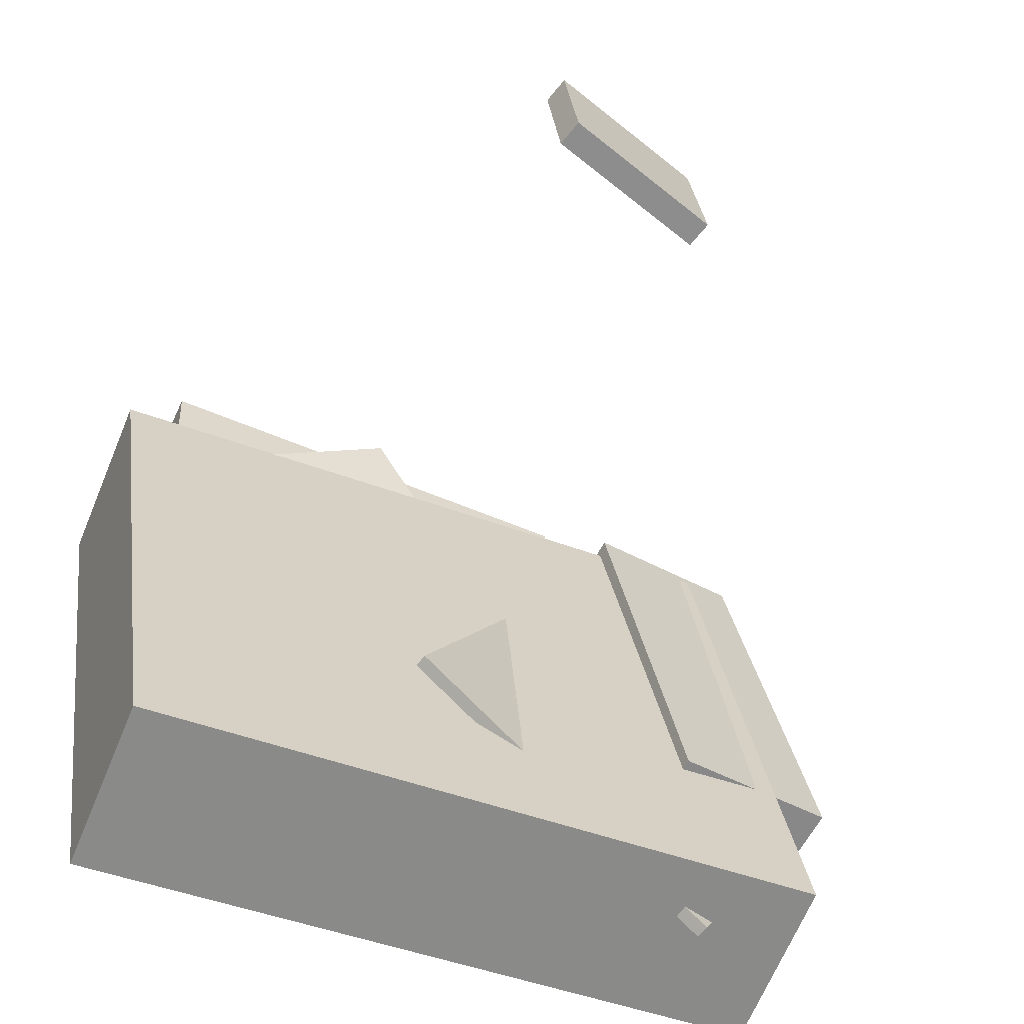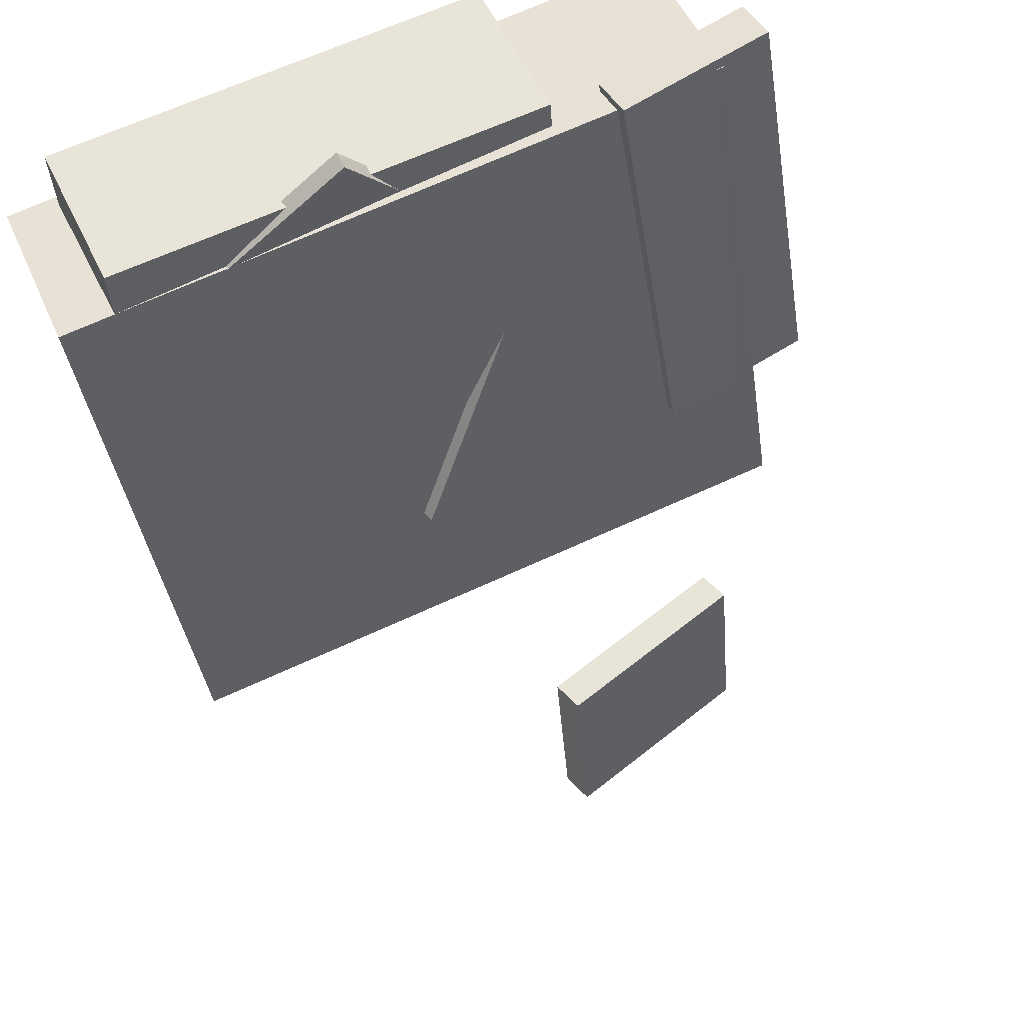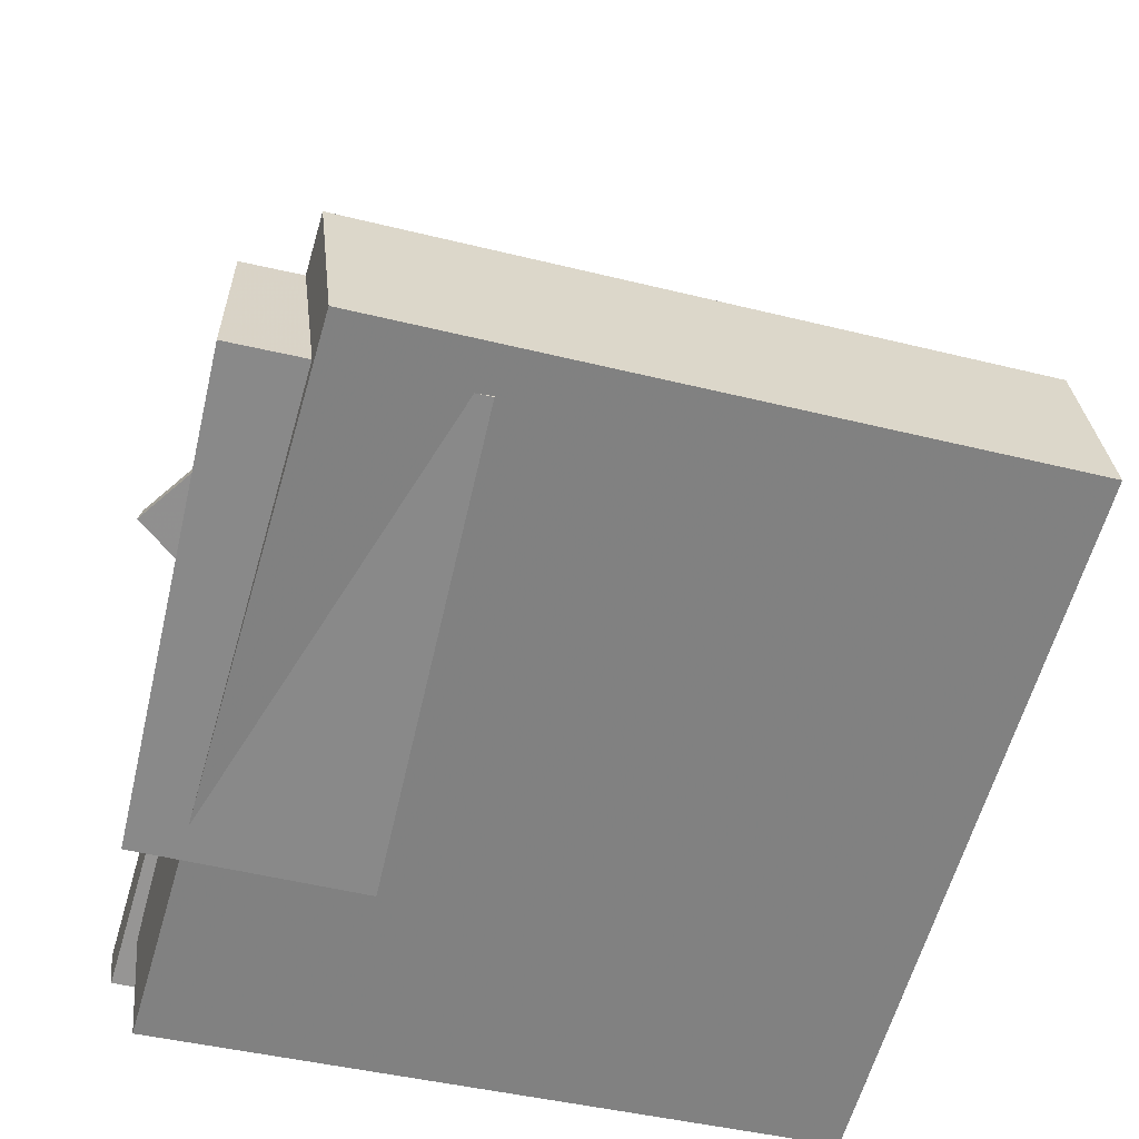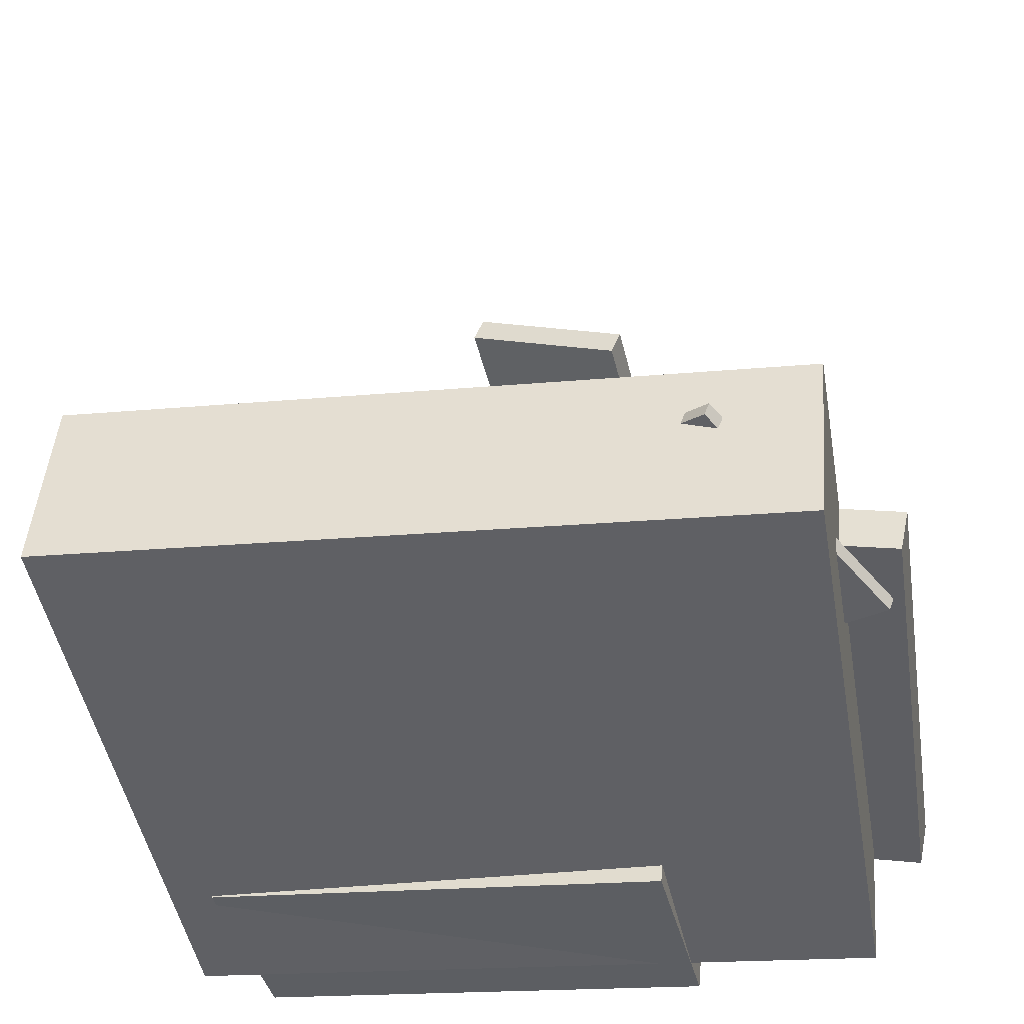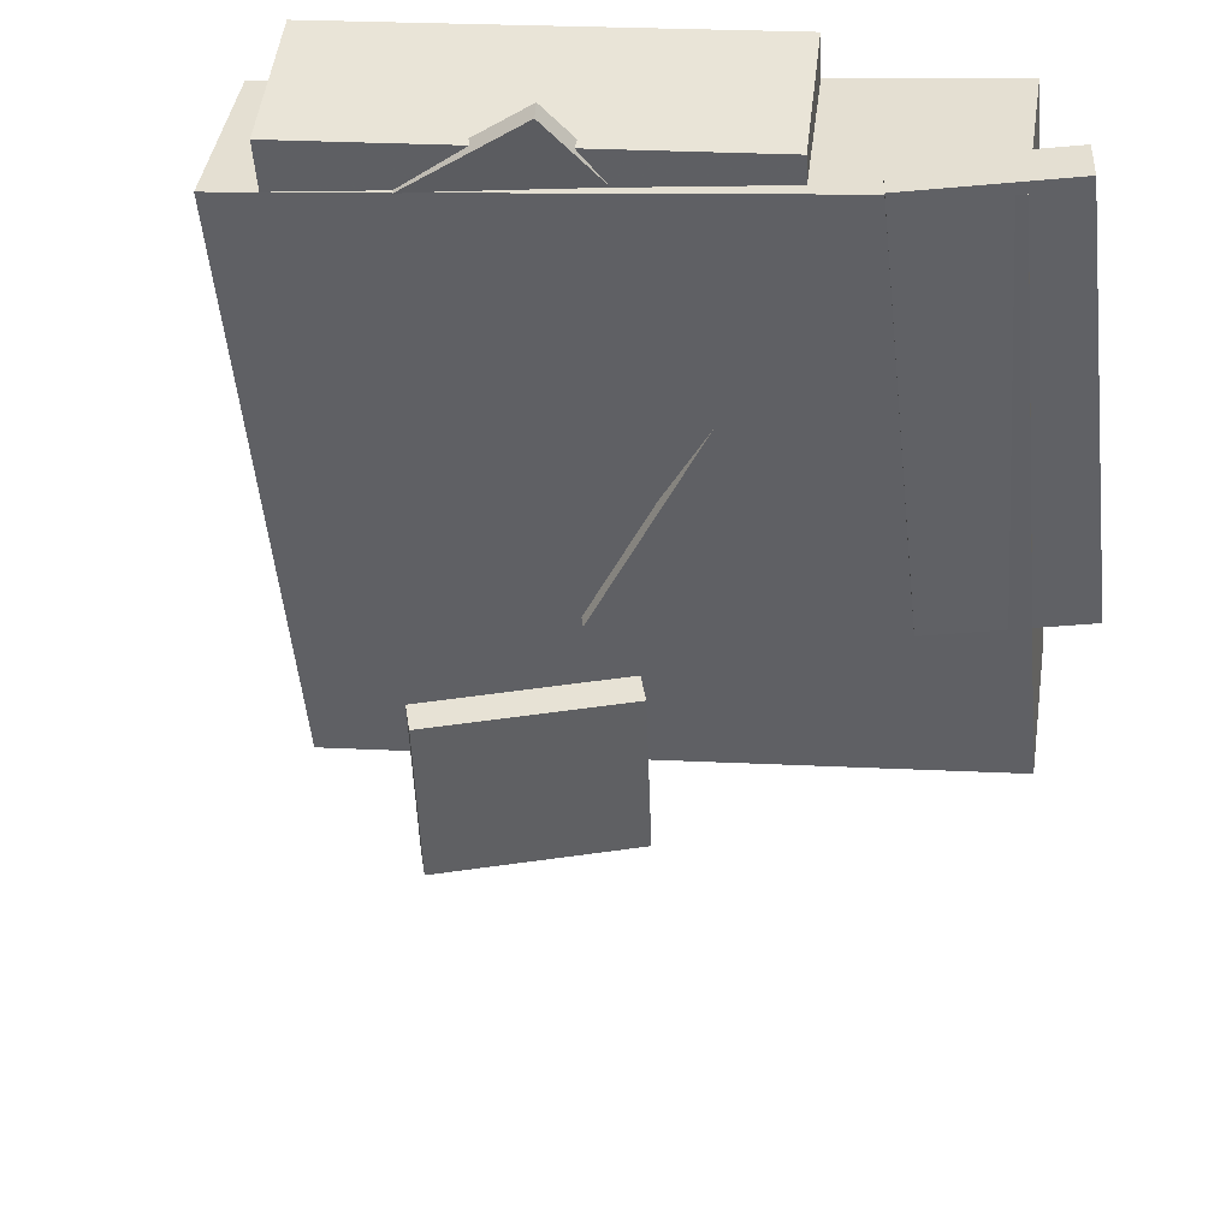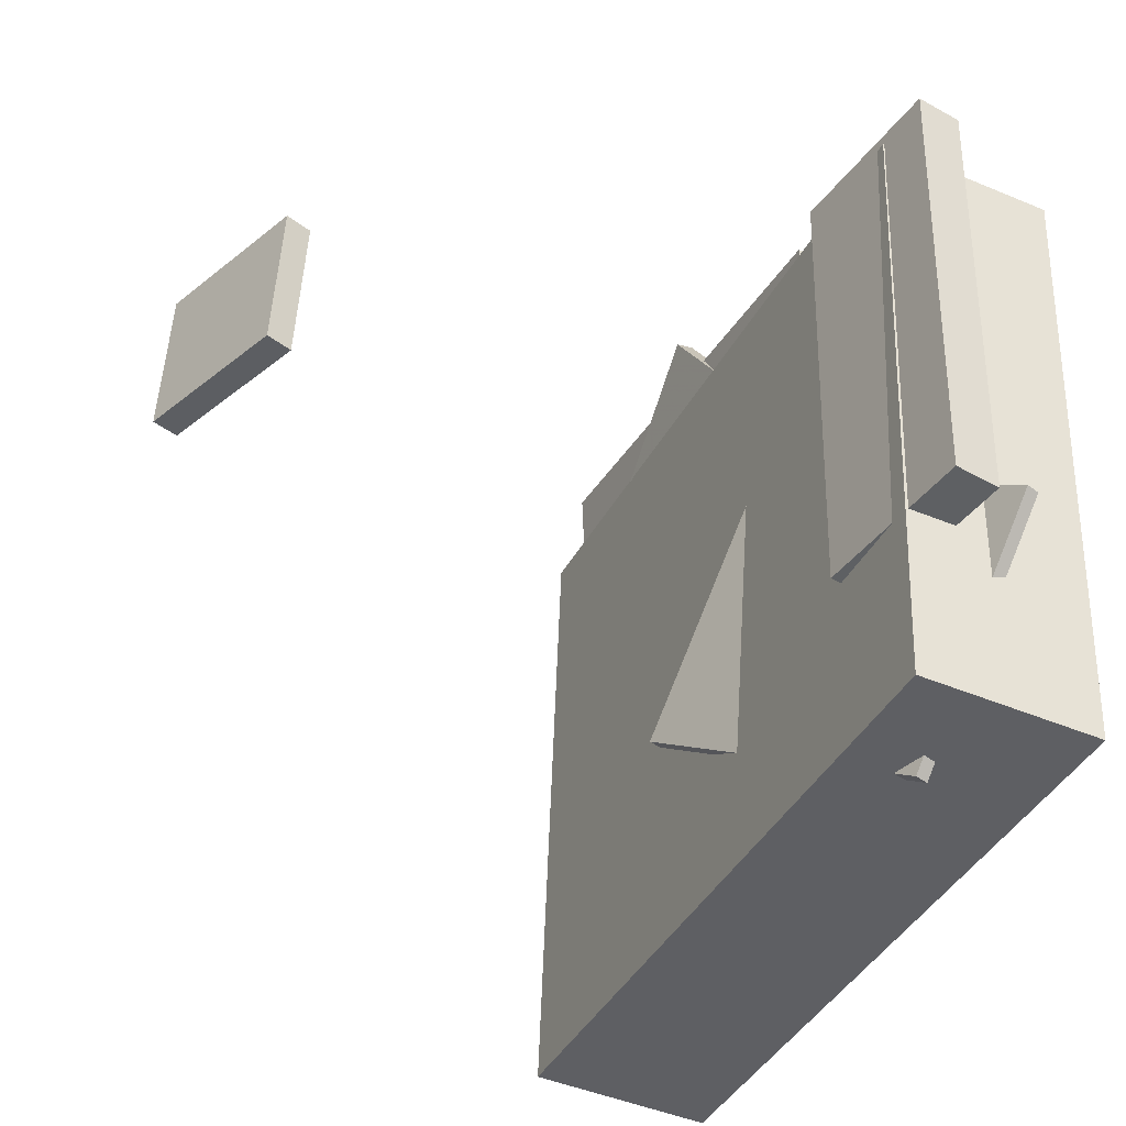
<metadata>
{"format":"obj","ext":"obj","renderer":"f3d","projection":"perspective","resolution":1024,"background":"white","views":[{"elev":-60.6,"azim":160.8,"up":"+Z"},{"elev":55.6,"azim":160.4,"up":"+Z"},{"elev":-57.5,"azim":80.1,"up":"+Y"},{"elev":-40.0,"azim":-163.8,"up":"+Y"},{"elev":46.7,"azim":-167.9,"up":"+Z"},{"elev":-33.3,"azim":-112.0,"up":"+Z"}]}
</metadata>
<code>
v -0.5462 -0.3995 -0.09884
v -0.1204 -0.2776 0.1428
v -0.3965 -0.3167 -0.4046
v 0.02938 -0.1947 -0.1629
v -0.5405 -0.4161 -0.1005
v -0.1147 -0.2942 0.1411
v -0.3907 -0.3333 -0.4062
v 0.0351 -0.2113 -0.1646
f 1.0 7.0 5.0
f 1.0 3.0 7.0
f 1.0 4.0 3.0
f 1.0 2.0 4.0
f 3.0 8.0 7.0
f 3.0 4.0 8.0
f 5.0 7.0 8.0
f 5.0 8.0 6.0
f 1.0 5.0 6.0
f 1.0 6.0 2.0
f 2.0 6.0 8.0
f 2.0 8.0 4.0
v 0.09836 -0.3009 0.525
v 0.0952 -0.2777 0.5215
v -0.1145 -0.3712 0.2502
v -0.1176 -0.348 0.2467
v 0.4669 -0.2934 0.2377
v 0.4637 -0.2702 0.2342
v 0.254 -0.3637 -0.03713
v 0.2509 -0.3406 -0.04059
f 9.0 15.0 13.0
f 9.0 11.0 15.0
f 9.0 12.0 11.0
f 9.0 10.0 12.0
f 11.0 16.0 15.0
f 11.0 12.0 16.0
f 13.0 15.0 16.0
f 13.0 16.0 14.0
f 9.0 13.0 14.0
f 9.0 14.0 10.0
f 10.0 14.0 16.0
f 10.0 16.0 12.0
v 0.41 -0.2639 0.4529
v -0.1904 -0.3231 0.4855
v 0.4314 -0.4802 0.4544
v -0.169 -0.5394 0.487
v 0.3953 -0.2673 0.1744
v -0.2051 -0.3265 0.2069
v 0.4167 -0.4836 0.1759
v -0.1837 -0.5428 0.2084
f 17.0 23.0 21.0
f 17.0 19.0 23.0
f 17.0 20.0 19.0
f 17.0 18.0 20.0
f 19.0 24.0 23.0
f 19.0 20.0 24.0
f 21.0 23.0 24.0
f 21.0 24.0 22.0
f 17.0 21.0 22.0
f 17.0 22.0 18.0
f 18.0 22.0 24.0
f 18.0 24.0 20.0
v -0.1558 0.3397 0.154
v -0.1683 0.3731 0.1575
v 0.05526 0.4194 0.15
v 0.04271 0.4528 0.1535
v -0.1457 0.3229 0.3491
v -0.1583 0.3563 0.3526
v 0.0653 0.4027 0.3451
v 0.05275 0.4361 0.3486
f 25.0 31.0 29.0
f 25.0 27.0 31.0
f 25.0 28.0 27.0
f 25.0 26.0 28.0
f 27.0 32.0 31.0
f 27.0 28.0 32.0
f 29.0 31.0 32.0
f 29.0 32.0 30.0
f 25.0 29.0 30.0
f 25.0 30.0 26.0
f 26.0 30.0 32.0
f 26.0 32.0 28.0
v -0.5107 -0.4849 -0.3845
v -0.4142 -0.5555 0.4505
v -0.5244 -0.2515 -0.3632
v -0.4279 -0.3221 0.4718
v 0.3976 -0.4224 -0.4843
v 0.4941 -0.493 0.3508
v 0.3839 -0.189 -0.4629
v 0.4804 -0.2596 0.3721
f 33.0 39.0 37.0
f 33.0 35.0 39.0
f 33.0 36.0 35.0
f 33.0 34.0 36.0
f 35.0 40.0 39.0
f 35.0 36.0 40.0
f 37.0 39.0 40.0
f 37.0 40.0 38.0
f 33.0 37.0 38.0
f 33.0 38.0 34.0
f 34.0 38.0 40.0
f 34.0 40.0 36.0
v -0.5659 -0.3503 -0.1276
v -0.5772 -0.2911 -0.1215
v -0.3502 -0.3064 -0.153
v -0.3615 -0.2472 -0.1469
v -0.4835 -0.3984 0.4898
v -0.4948 -0.3392 0.4959
v -0.2678 -0.3545 0.4644
v -0.2791 -0.2953 0.4705
f 41.0 47.0 45.0
f 41.0 43.0 47.0
f 41.0 44.0 43.0
f 41.0 42.0 44.0
f 43.0 48.0 47.0
f 43.0 44.0 48.0
f 45.0 47.0 48.0
f 45.0 48.0 46.0
f 41.0 45.0 46.0
f 41.0 46.0 42.0
f 42.0 46.0 48.0
f 42.0 48.0 44.0

</code>
